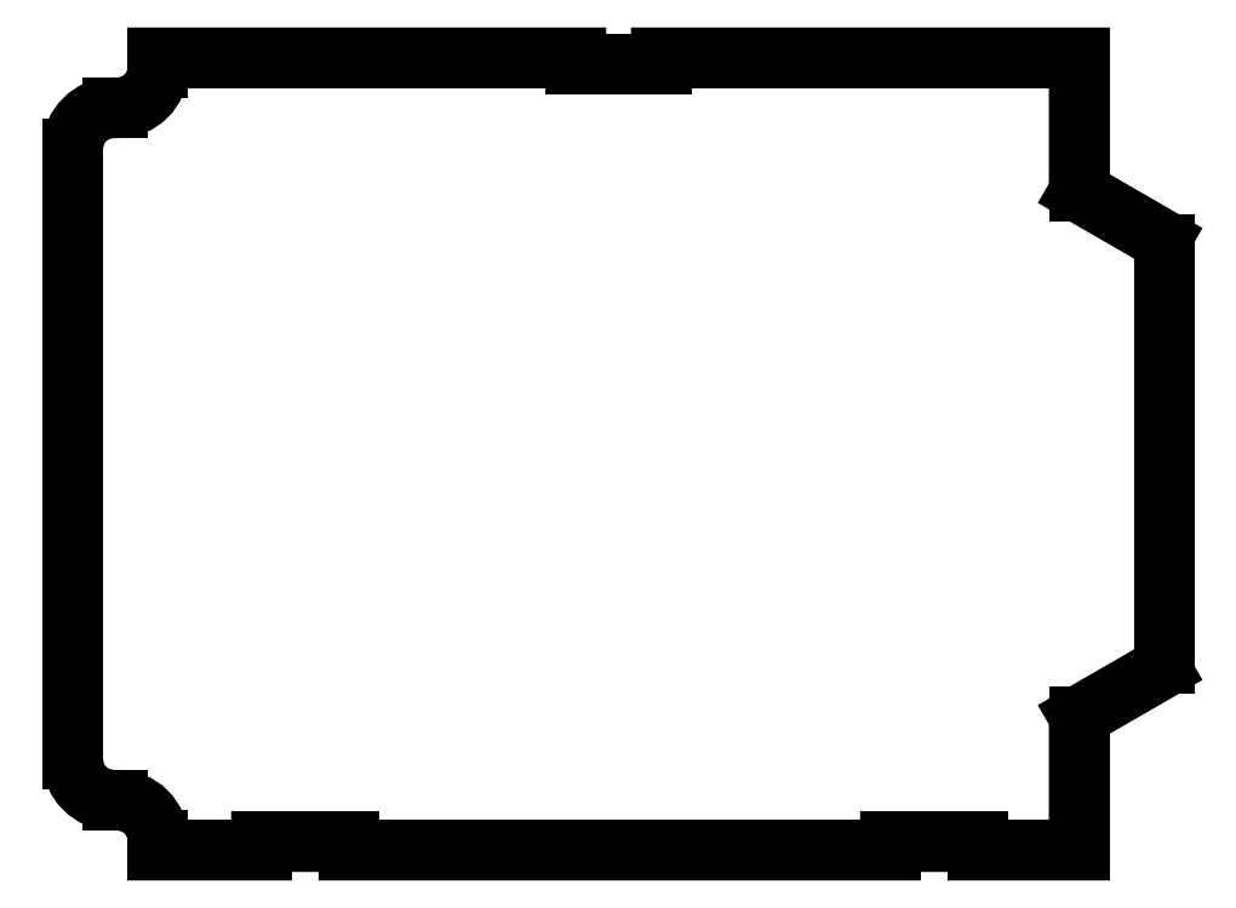
<metadata>
{"format":"dxf","ext":"dxf","renderer":"ezdxf+matplotlib","layout":"modelspace","background":"white","min_lineweight":24,"dpi":150}
</metadata>
<code>
0
SECTION
2
ENTITIES
0
LINE
8
0
10
-386.5
20
-9.047
30
4.012e-06
11
-345.5
21
-9.047
31
4.012e-06
0
LINE
8
0
10
-345.5
20
-9.047
30
4.012e-06
11
-345.5
21
-13.05
31
4.048e-06
0
LINE
8
0
10
-345.5
20
-13.05
30
4.048e-06
11
-91.52
21
-13.05
31
4.048e-06
0
LINE
8
0
10
-91.52
20
-13.05
30
4.048e-06
11
-91.52
21
-9.047
31
4.012e-06
0
LINE
8
0
10
-91.52
20
-9.047
30
4.012e-06
11
-50.52
21
-9.047
31
4.012e-06
0
LINE
8
0
10
-50.52
20
-9.047
30
4.012e-06
11
-50.52
21
-13.05
31
4.048e-06
0
LINE
8
0
10
-50.52
20
-13.05
30
4.048e-06
11
-3.02
21
-13.05
31
4.048e-06
0
LINE
8
0
10
-3.02
20
-13.05
30
4.048e-06
11
-3.02
21
49.86
31
3.492e-06
0
LINE
8
0
10
-3.02
20
49.86
30
3.492e-06
11
35.48
21
72.09
31
3.295e-06
0
ARC
8
0
10
33.98
20
74.69
30
3.637e-06
40
3
210
-3.825e-09
220
6.625e-09
230
1
50
300
51
360
0
LINE
8
0
10
36.98
20
74.69
30
3.272e-06
11
36.98
21
271.2
31
1.536e-06
0
ARC
8
0
10
33.98
20
271.2
30
1.536e-06
40
3
210
0
220
-0
230
1
50
0
51
60
0
LINE
8
0
10
35.48
20
273.8
30
1.513e-06
11
-3.02
21
296
31
1.317e-06
0
LINE
8
0
10
-3.02
20
296
30
1.317e-06
11
-3.02
21
359
31
7.613e-07
0
LINE
8
0
10
-3.02
20
359
30
7.613e-07
11
-199
21
359
31
7.613e-07
0
LINE
8
0
10
-199
20
359
30
7.613e-07
11
-199
21
356
31
7.878e-07
0
LINE
8
0
10
-199
20
356
30
7.878e-07
11
-239
21
356
31
7.878e-07
0
LINE
8
0
10
-239
20
356
30
7.878e-07
11
-239
21
359
31
7.613e-07
0
LINE
8
0
10
-239
20
359
30
7.613e-07
11
-435
21
359
31
7.613e-07
0
LINE
8
0
10
-435
20
359
30
7.613e-07
11
-435
21
354.5
31
8.01e-07
0
ARC
8
0
10
-454
20
354.5
30
3.932e-06
40
19
210
-3.304e-23
220
8.834e-09
230
1
50
-90
51
0
0
LINE
8
0
10
-454
20
335.5
30
9.689e-07
11
-456
21
335.5
31
9.689e-07
0
ARC
8
0
10
-456
20
316.5
30
3.932e-06
40
19
210
-3.304e-23
220
8.834e-09
230
1
50
90
51
180
0
LINE
8
0
10
-475
20
316.5
30
1.137e-06
11
-475
21
29.45
31
3.672e-06
0
ARC
8
0
10
-456
20
29.45
30
3.672e-06
40
19
210
0
220
0
230
1
50
180
51
270
0
LINE
8
0
10
-456
20
10.45
30
3.84e-06
11
-454
21
10.45
31
3.84e-06
0
ARC
8
0
10
-454
20
-8.547
30
4.008e-06
40
19
210
0
220
-0
230
1
50
0
51
90
0
LINE
8
0
10
-435
20
-8.547
30
4.008e-06
11
-435
21
-13.05
31
4.048e-06
0
LINE
8
0
10
-435
20
-13.05
30
4.048e-06
11
-386.5
21
-13.05
31
4.048e-06
0
LINE
8
0
10
-386.5
20
-13.05
30
4.048e-06
11
-386.5
21
-9.047
31
4.012e-06
0
LWPOLYLINE
8
0
90
30
70
1
43
0
10
-345.5
20
-9.047
10
-386.5
20
-9.047
10
-386.5
20
-13.05
10
-435
20
-13.05
10
-435
20
-8.547
42
0.4142
10
-454
20
10.45
10
-456
20
10.45
42
-0.4142
10
-475
20
29.45
10
-475
20
316.5
42
-0.4142
10
-456
20
335.5
10
-454
20
335.5
42
0.4142
10
-435
20
354.5
10
-435
20
359
10
-239
20
359
10
-239
20
356
10
-199
20
356
10
-199
20
359
10
-3.02
20
359
10
-3.02
20
296
10
35.48
20
273.8
42
-0.2679
10
36.98
20
271.2
10
36.98
20
74.69
42
-0.2679
10
35.48
20
72.09
10
-3.02
20
49.86
10
-3.02
20
-13.05
10
-50.52
20
-13.05
10
-50.52
20
-9.047
10
-91.52
20
-9.047
10
-91.52
20
-13.05
10
-345.5
20
-13.05
0
ENDSEC
0
EOF

</code>
